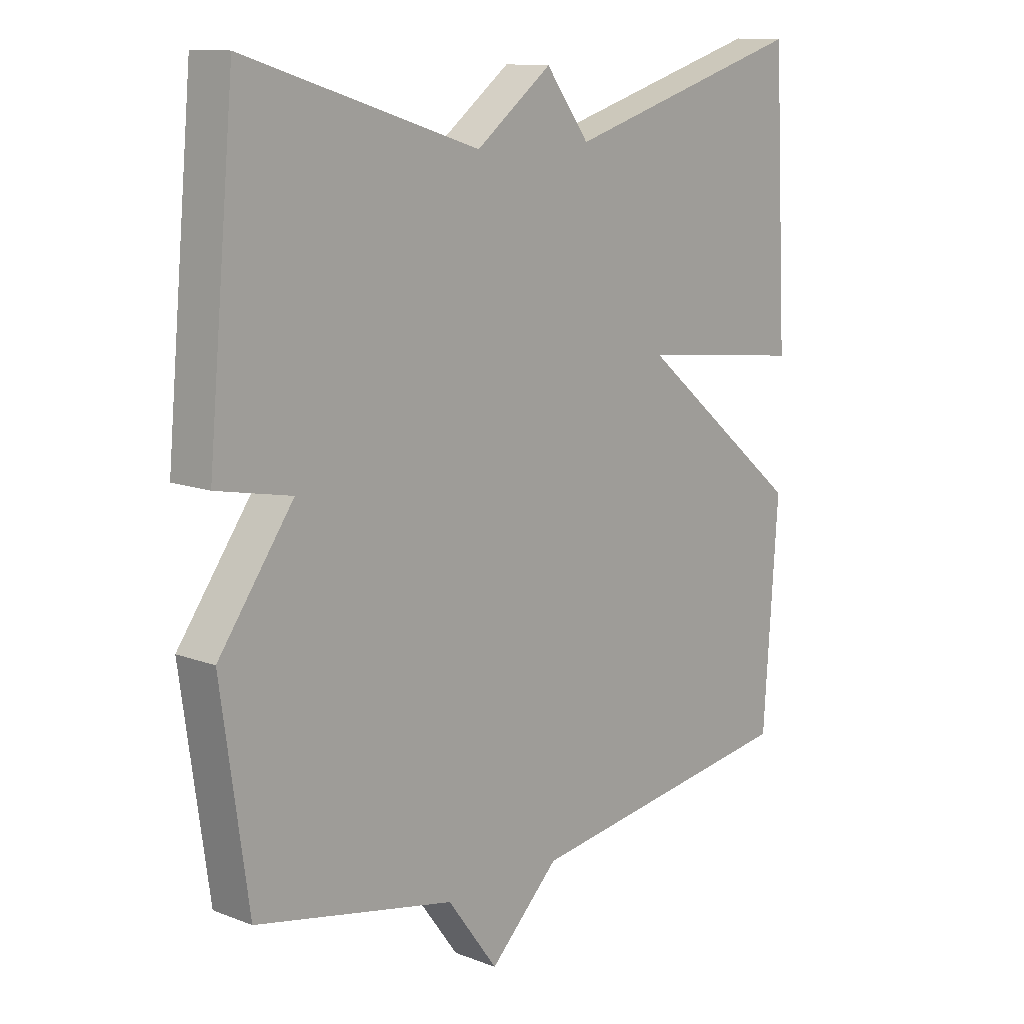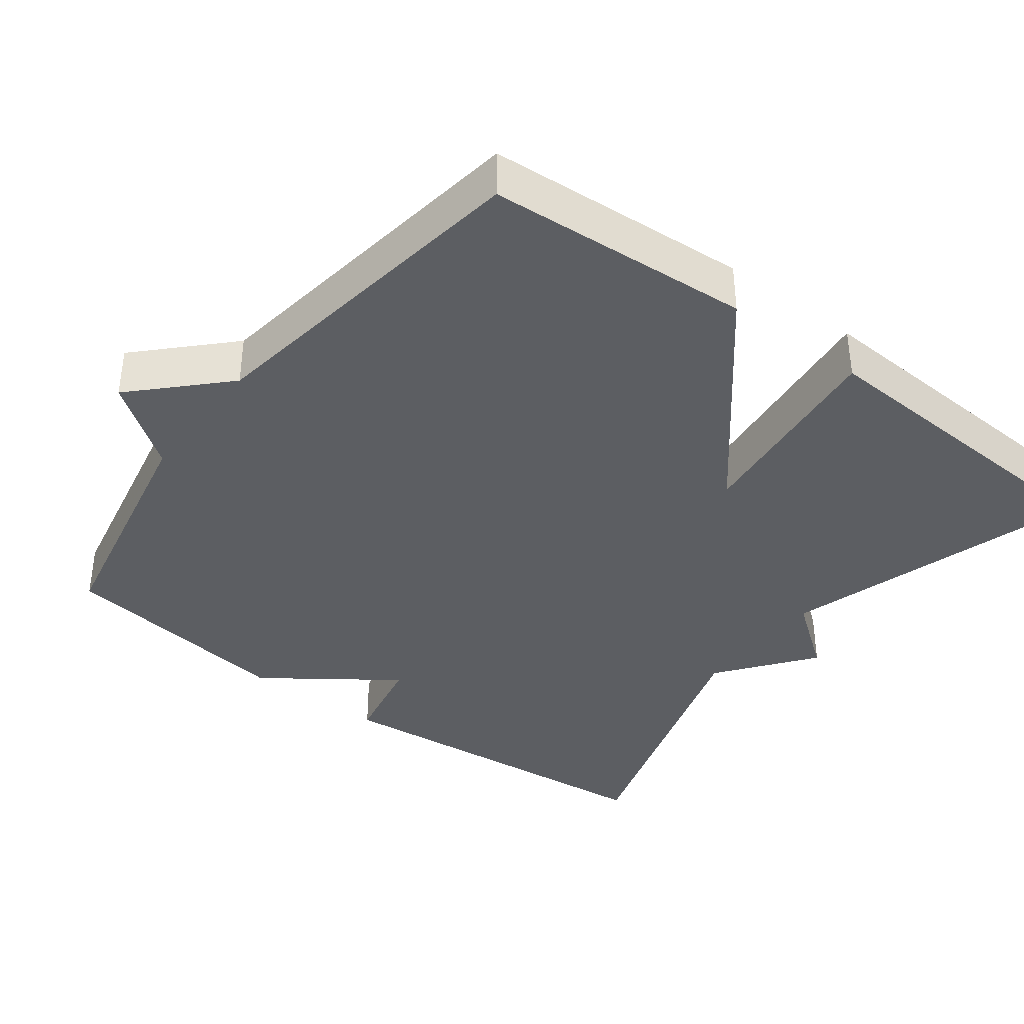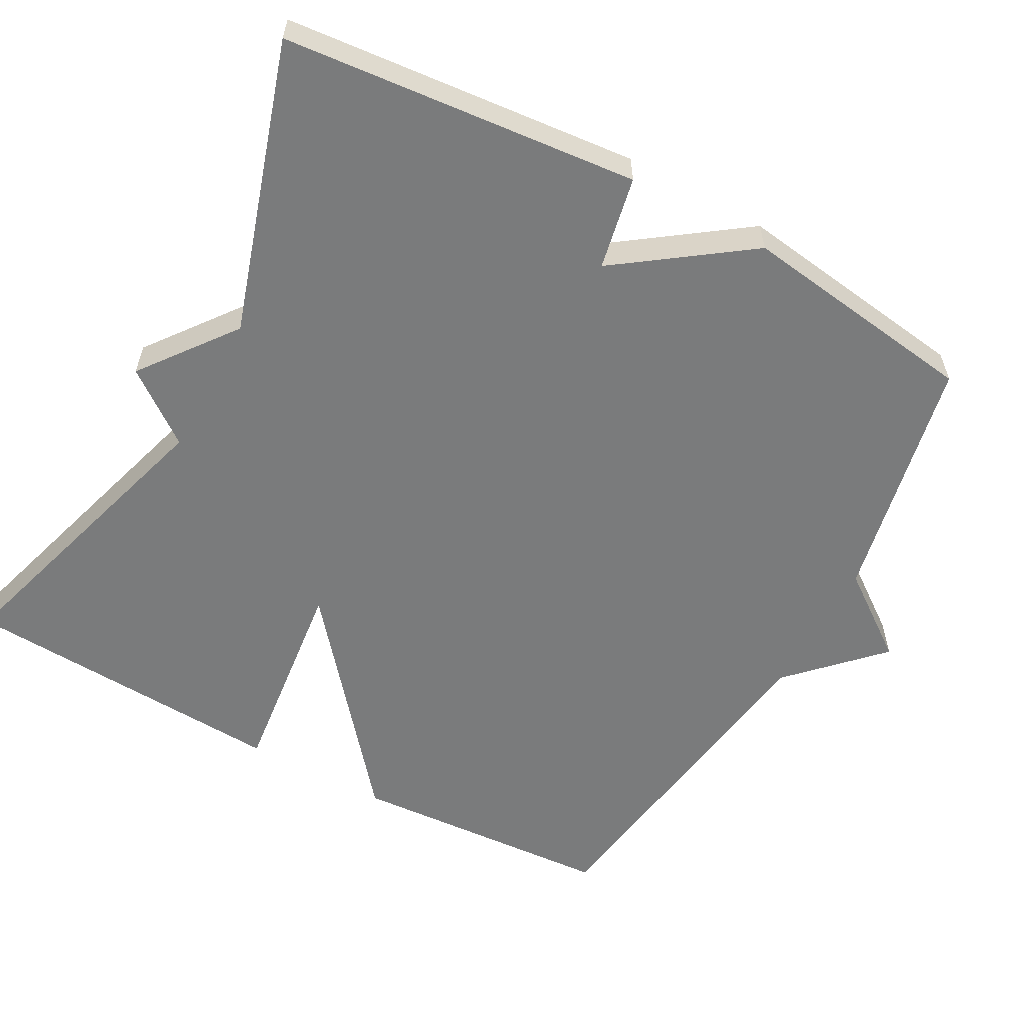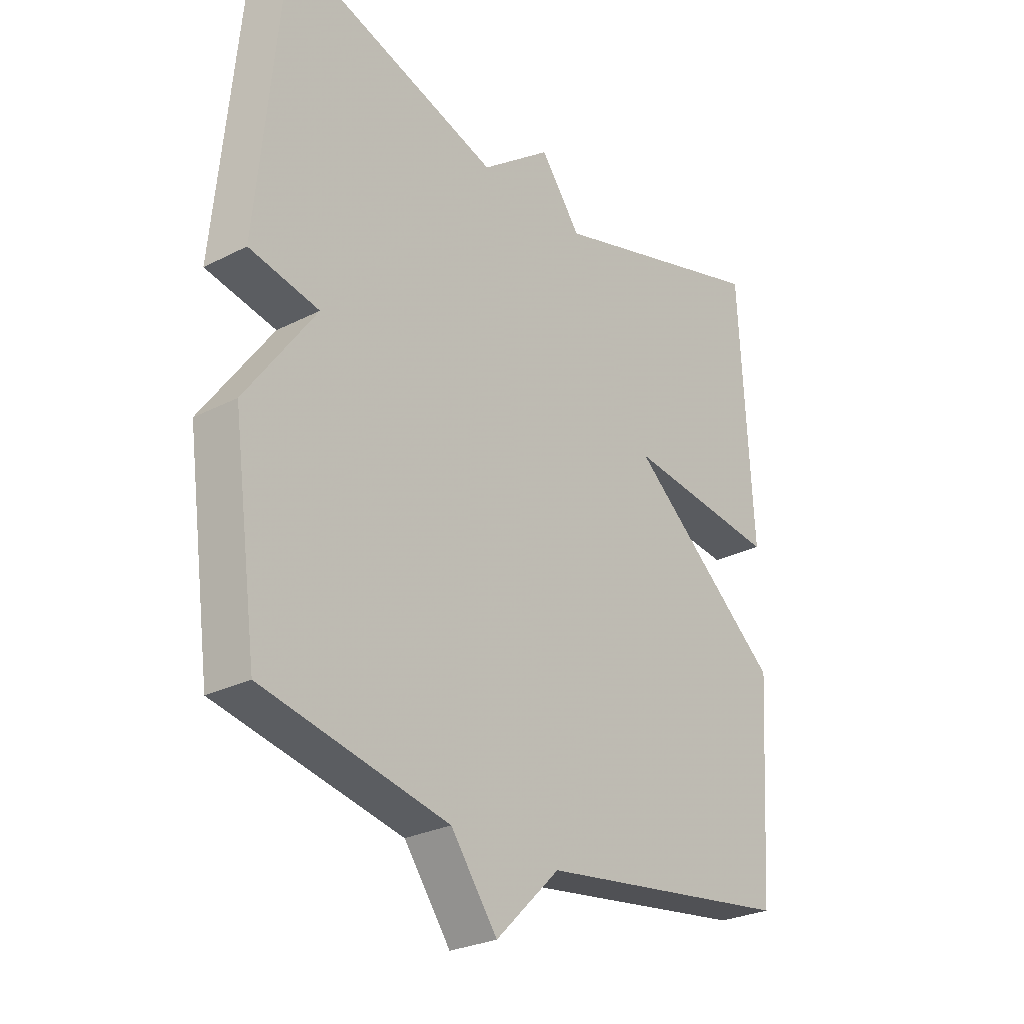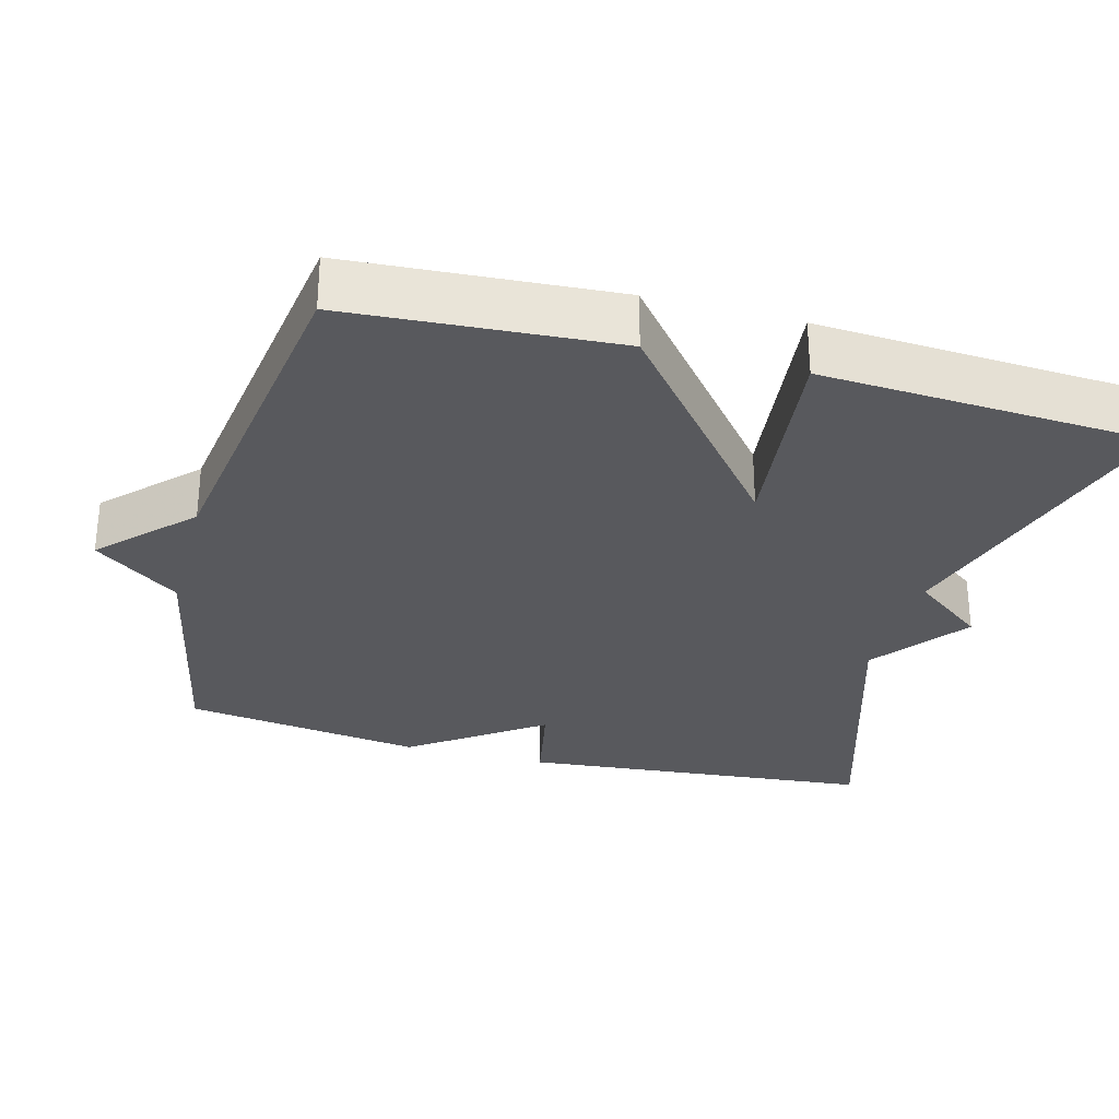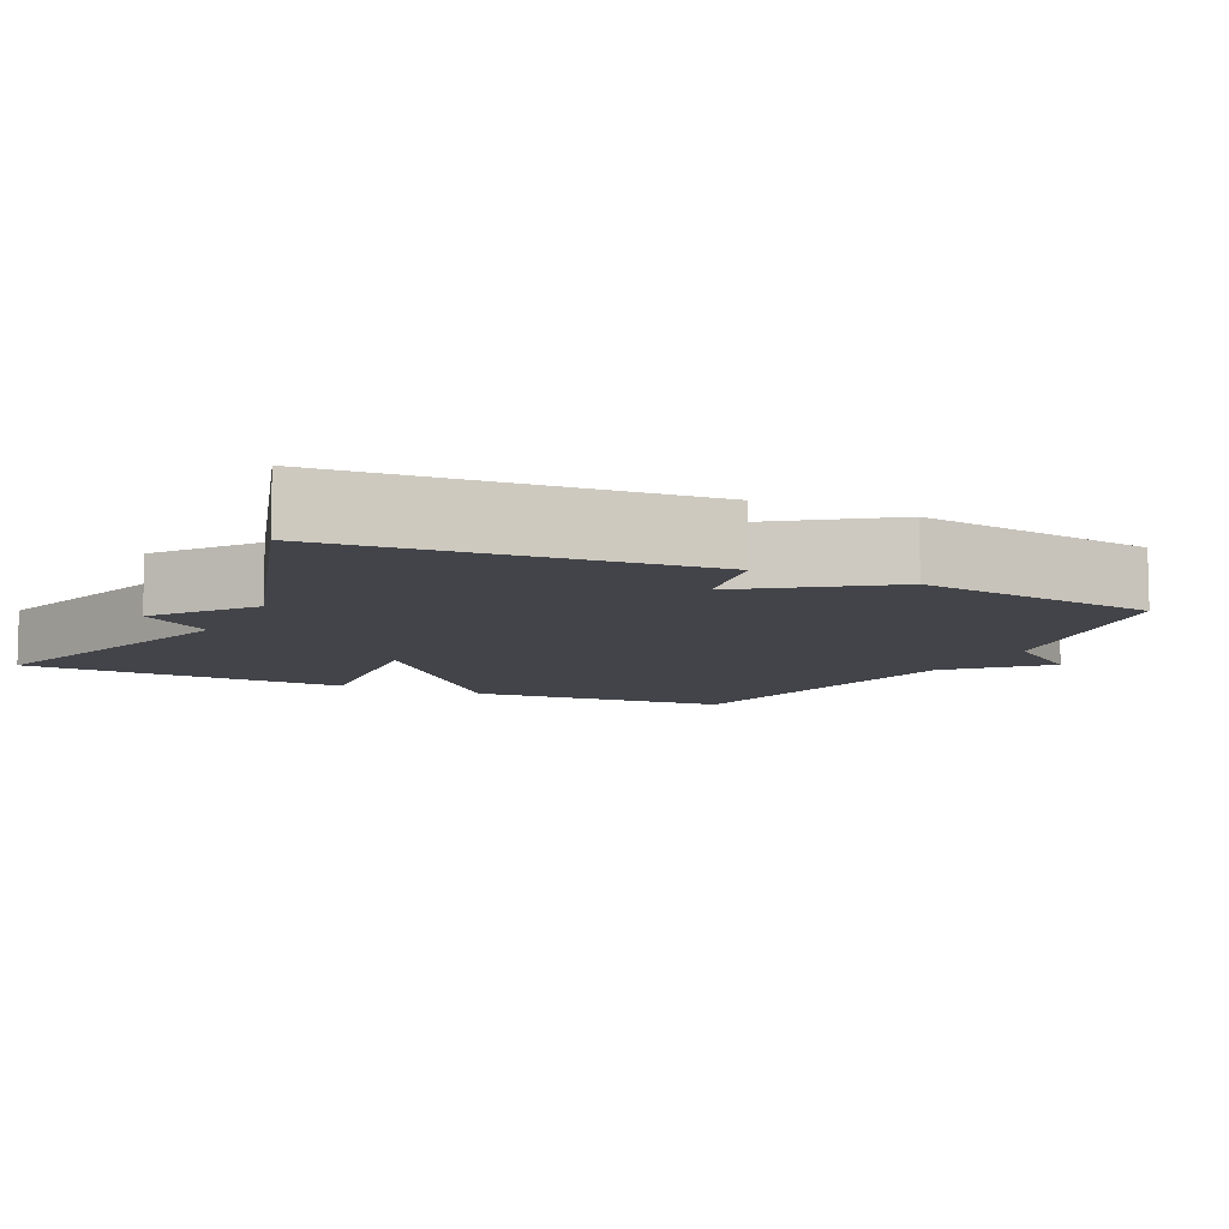
<metadata>
{"format":"obj","ext":"obj","renderer":"f3d","projection":"perspective","resolution":1024,"background":"white","views":[{"elev":12.1,"azim":132.1,"up":"+Z"},{"elev":-38.0,"azim":-127.1,"up":"+Y"},{"elev":-58.3,"azim":61.4,"up":"+Y"},{"elev":-27.3,"azim":128.2,"up":"+Z"},{"elev":-30.1,"azim":-105.1,"up":"+Y"},{"elev":-8.5,"azim":64.0,"up":"+Y"}]}
</metadata>
<code>
v -0.5 0.07 0.5
v -0.091 0.07 0.377
v -0.018 0.07 0.474
v 0.109 0.07 0.377
v 0.5 0.07 0.5
v 0.545 0.07 0.023
v 0.42 0.07 -0.002
v 0.545 0.07 -0.177
v 0.5 0.07 -0.5
v 0.167 0.07 -0.568
v 0.083 0.07 -0.682
v -0.033 0.07 -0.568
v -0.5 0.07 -0.5
v -0.524 0.07 -0.143
v -0.244 0.07 0.089
v -0.524 0.07 0.057
v -0.5 0 0.5
v -0.091 0 0.377
v -0.018 0 0.474
v 0.109 0 0.377
v 0.5 0 0.5
v 0.545 0 0.023
v 0.42 0 -0.002
v 0.545 0 -0.177
v 0.5 0 -0.5
v 0.167 0 -0.568
v 0.083 0 -0.682
v -0.033 0 -0.568
v -0.5 0 -0.5
v -0.524 0 -0.143
v -0.244 0 0.089
v -0.524 0 0.057
f 15 16 1 2
f 12 13 14 15
f 2 3 4
f 15 2 4
f 12 15 4
f 11 12 4
f 10 11 4
f 9 10 4
f 8 9 4
f 7 8 4
f 4 5 6 7
f 18 17 32 31
f 31 30 29 28
f 20 19 18
f 20 18 31
f 20 31 28
f 20 28 27
f 20 27 26
f 20 26 25
f 20 25 24
f 20 24 23
f 23 22 21 20
f 1 17 18 2
f 2 18 19 3
f 3 19 20 4
f 4 20 21 5
f 5 21 22 6
f 6 22 23 7
f 7 23 24 8
f 8 24 25 9
f 9 25 26 10
f 10 26 27 11
f 11 27 28 12
f 12 28 29 13
f 13 29 30 14
f 14 30 31 15
f 15 31 32 16
f 16 32 17 1

</code>
